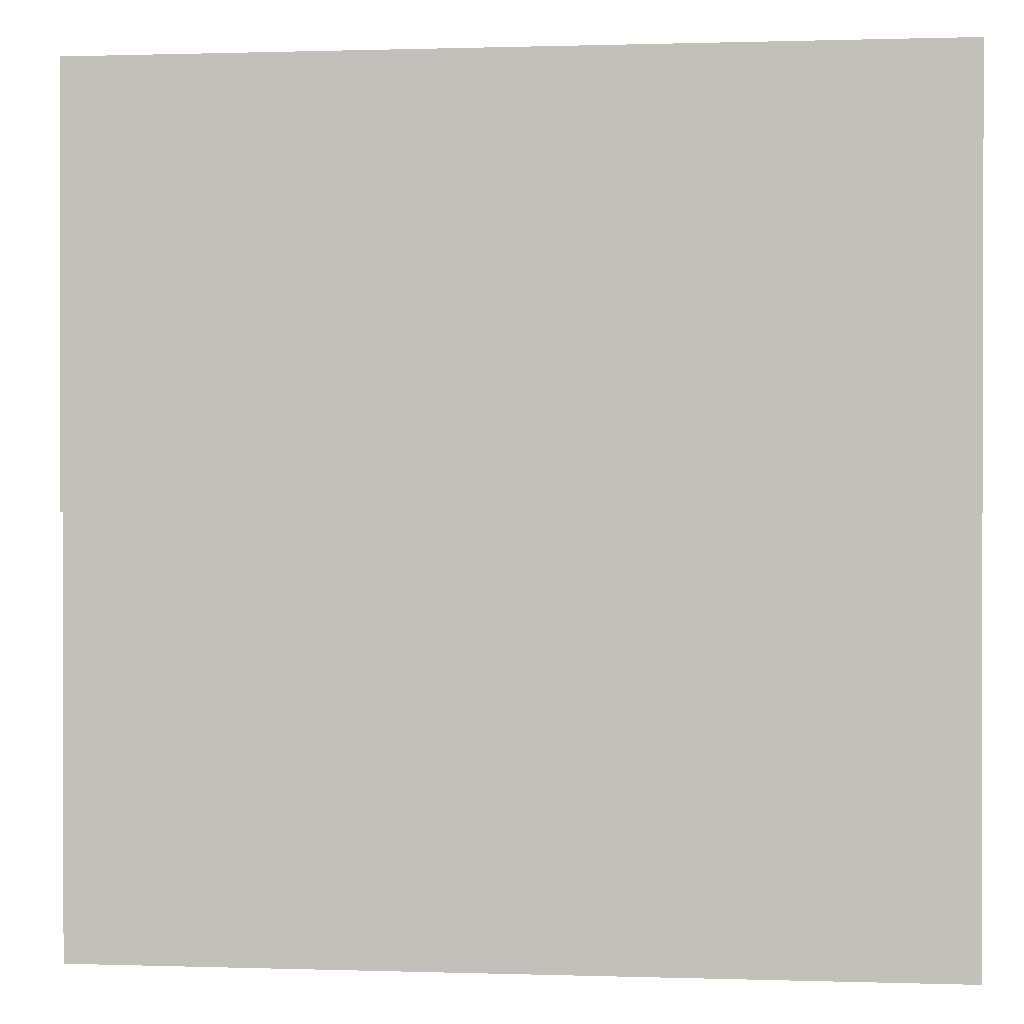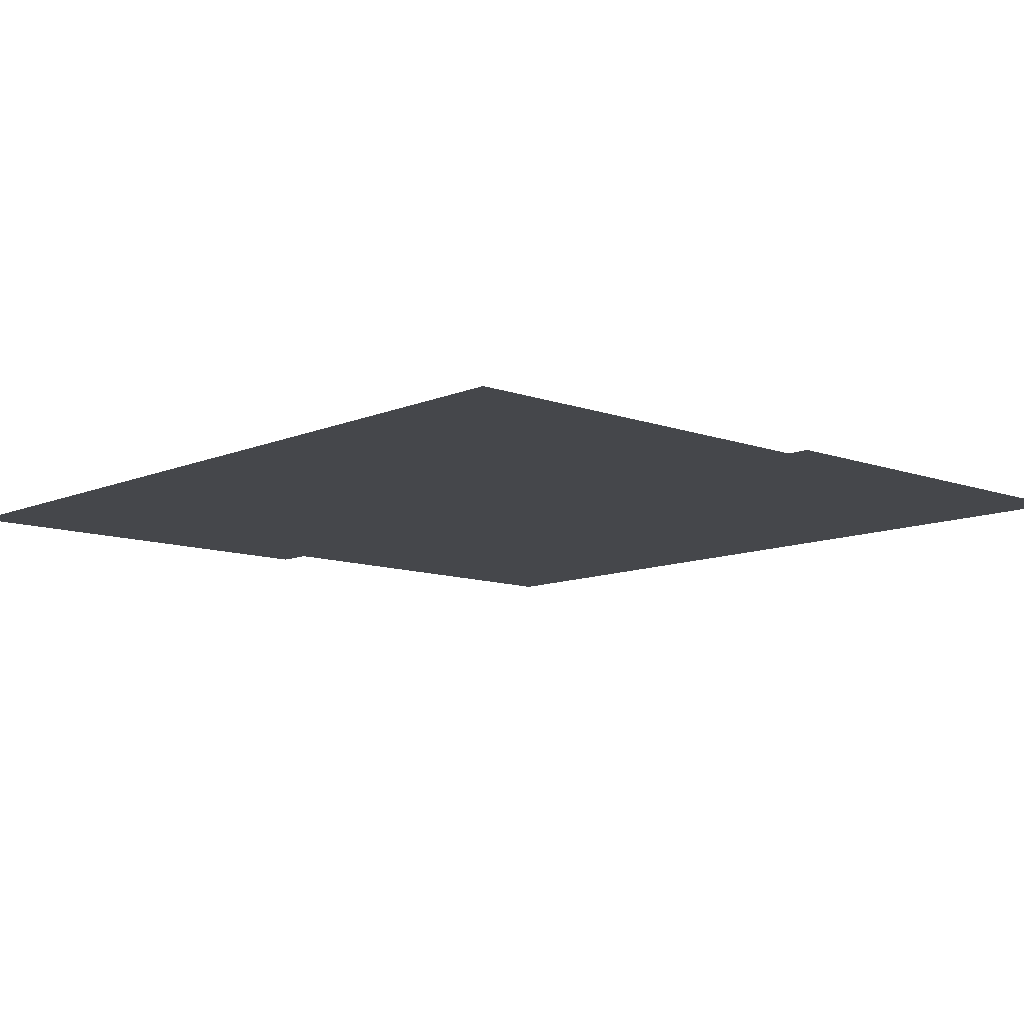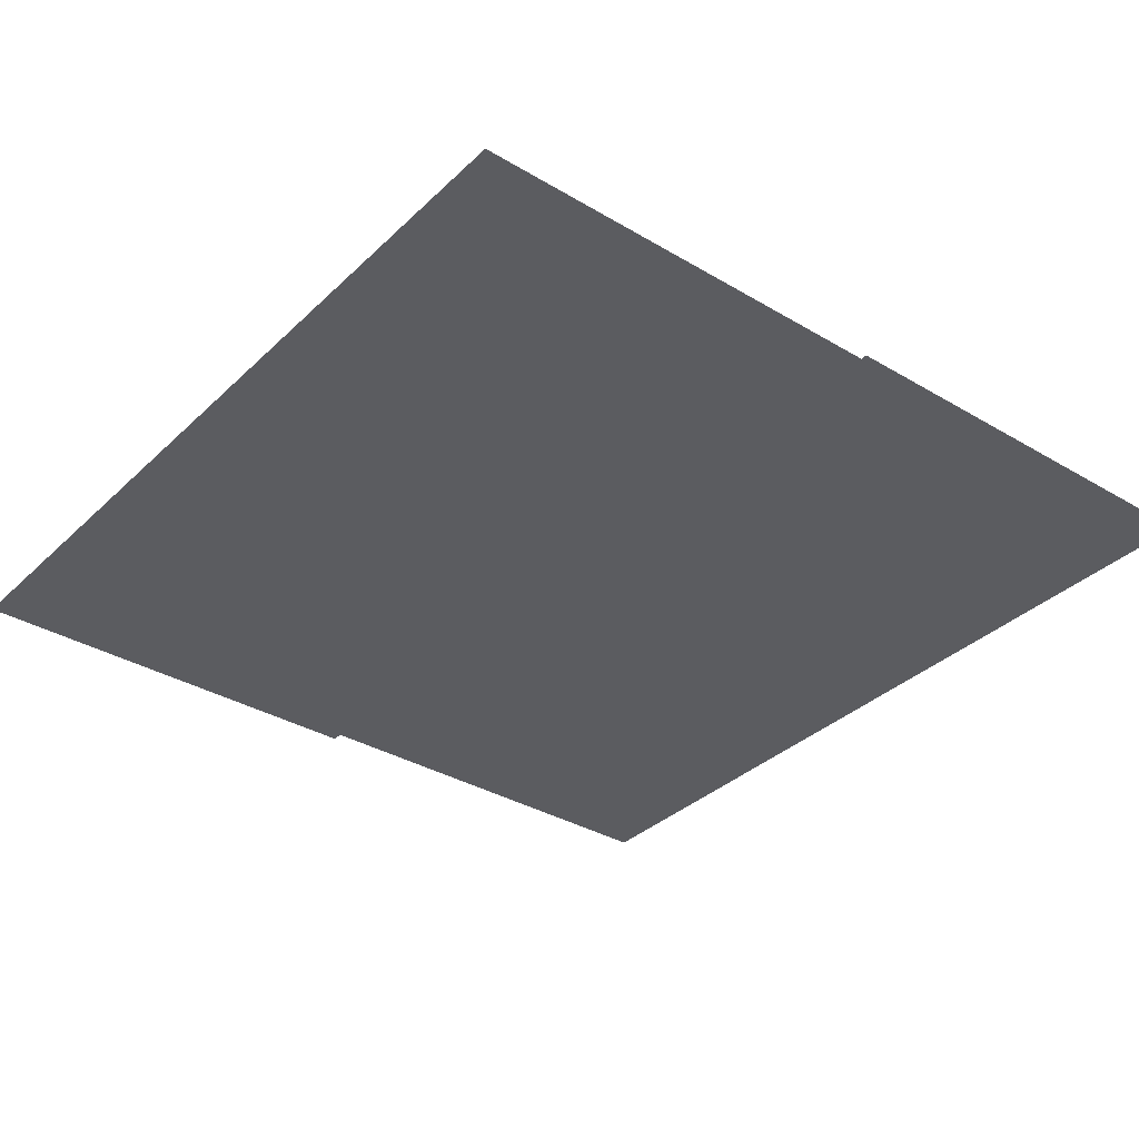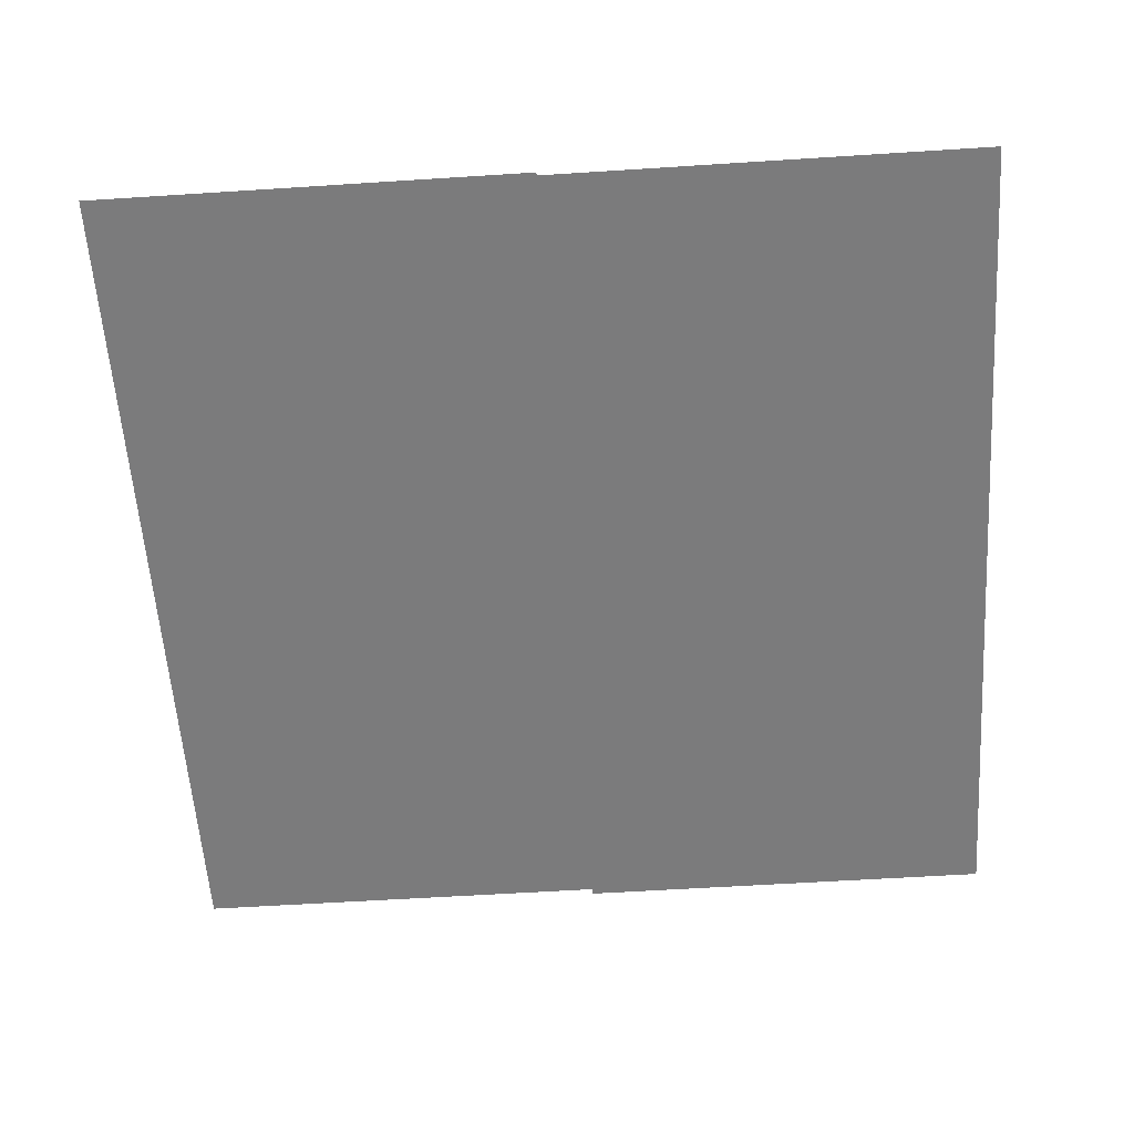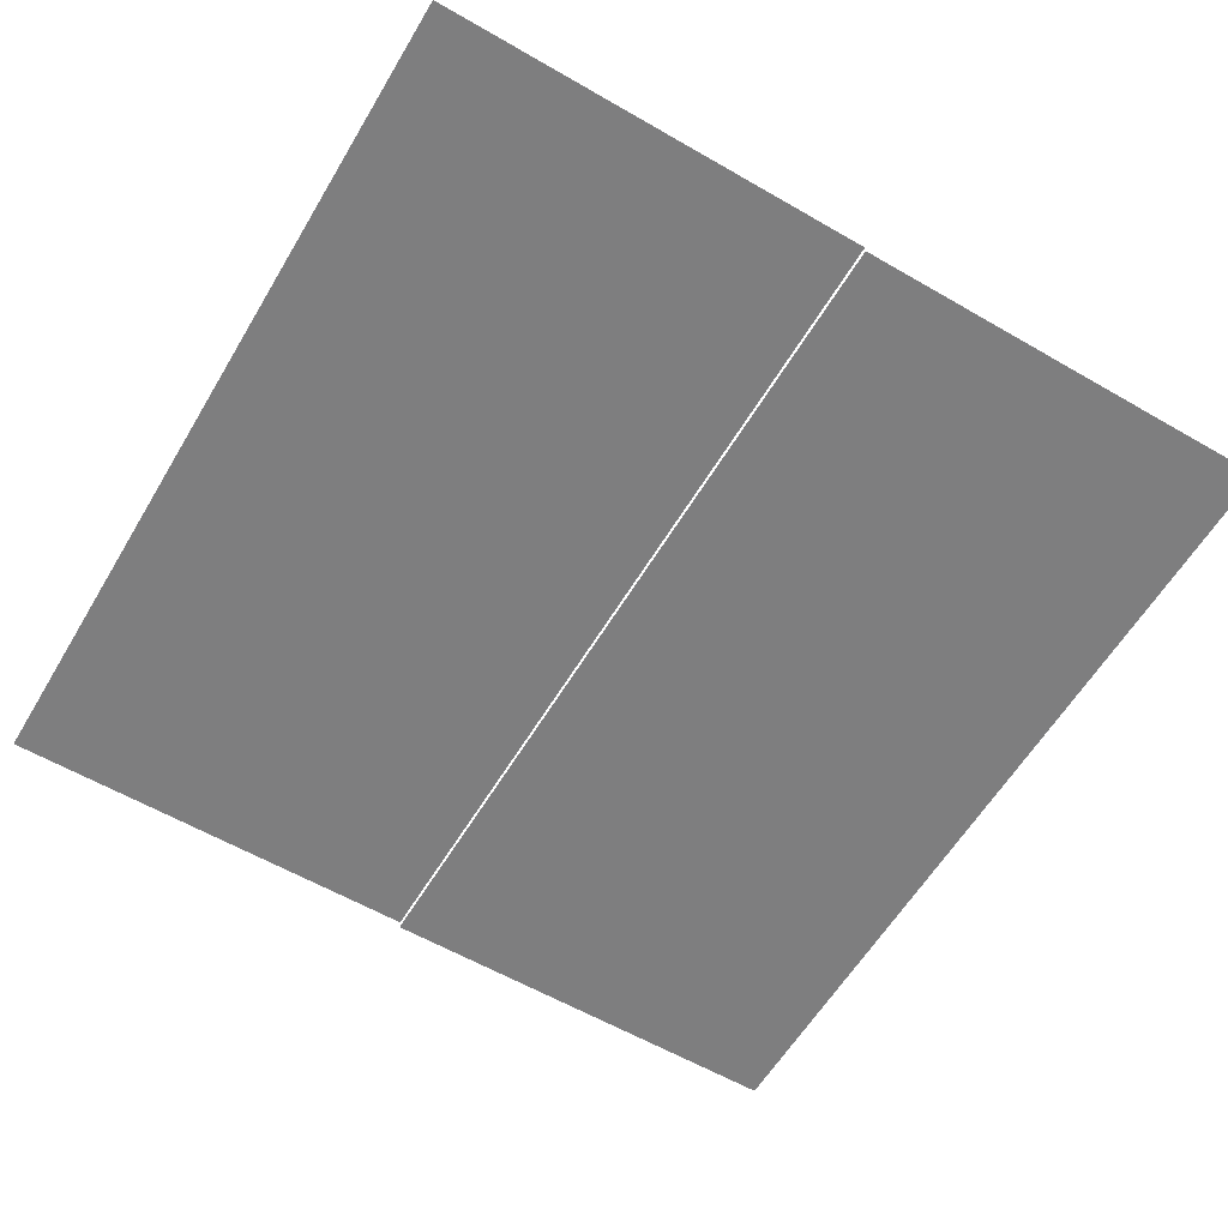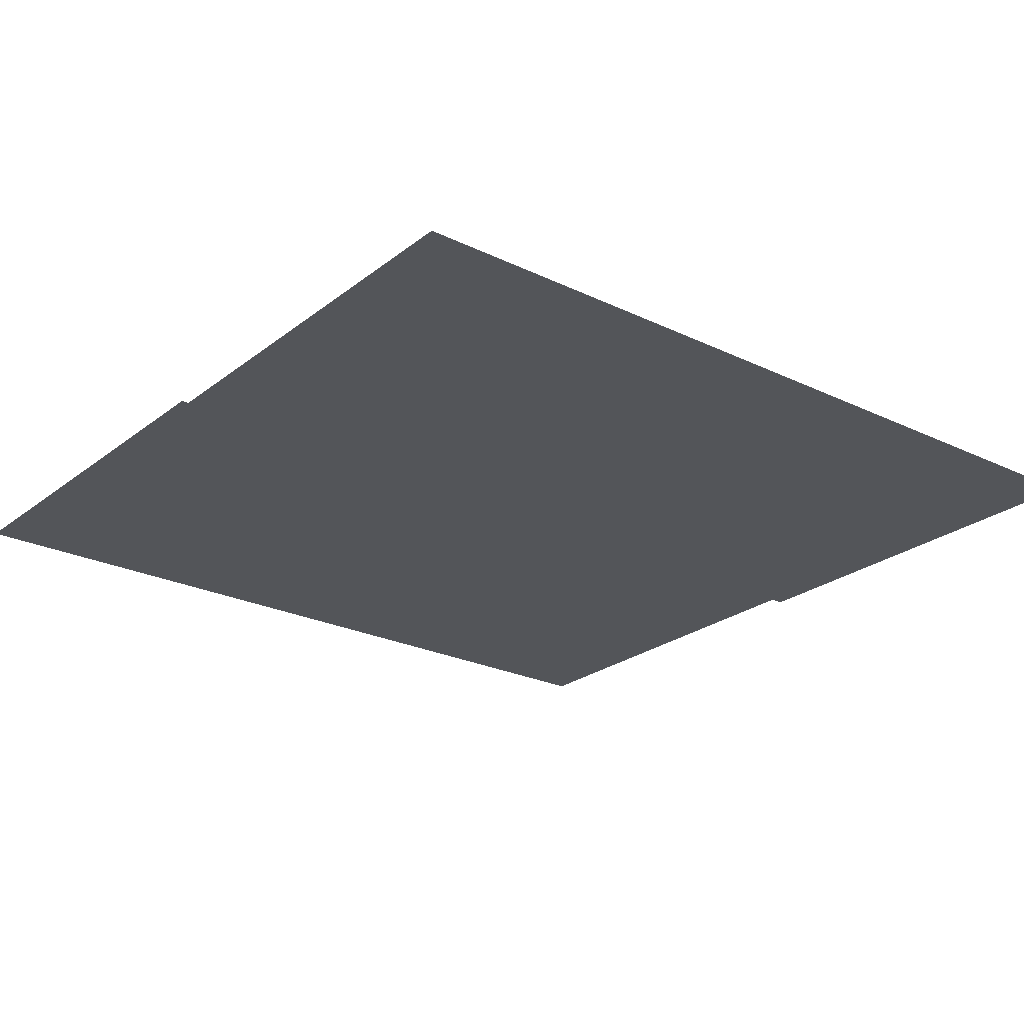
<metadata>
{"format":"obj","ext":"obj","renderer":"f3d","projection":"perspective","resolution":1024,"background":"white","views":[{"elev":0.5,"azim":6.9,"up":"+Y"},{"elev":-10.5,"azim":47.3,"up":"+Z"},{"elev":-34.5,"azim":51.4,"up":"+Z"},{"elev":-58.4,"azim":-86.2,"up":"+Z"},{"elev":-59.5,"azim":-120.7,"up":"+Z"},{"elev":-24.3,"azim":-38.4,"up":"+Z"}]}
</metadata>
<code>
v -4.48 -4.48 -0.08092
v -4.8 -4.48 -0.08092
v -4.8 -4.16 -0.08092
v -4.48 -4.16 -0.08092
v -4.8 -4.48 -0.08092
v -5.12 -4.48 -0.08092
v -5.12 -4.16 -0.08092
v -4.8 -4.16 -0.08092
v -4.48 -4.8 -0.08671
v -4.8 -4.8 -0.08671
v -4.8 -4.48 -0.08671
v -4.48 -4.48 -0.08671
v -4.8 -4.8 -0.08671
v -5.12 -4.8 -0.08671
v -5.12 -4.48 -0.08671
v -4.8 -4.48 -0.08671
g NewBadManor_mesh_0420
f 1 2 3 4
f 5 6 7 8
f 9 10 11 12
f 13 14 15 16

</code>
